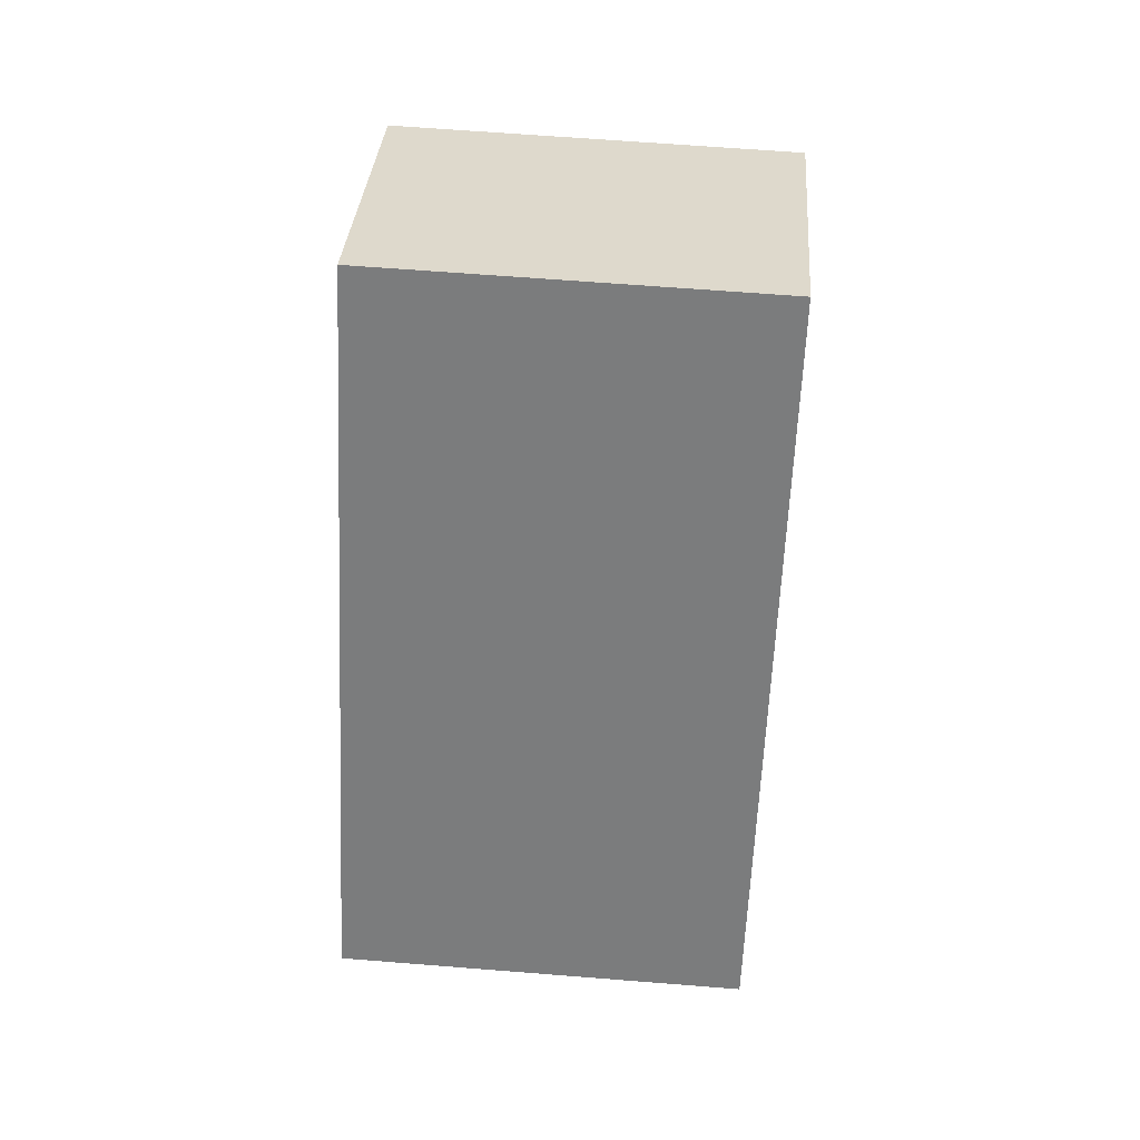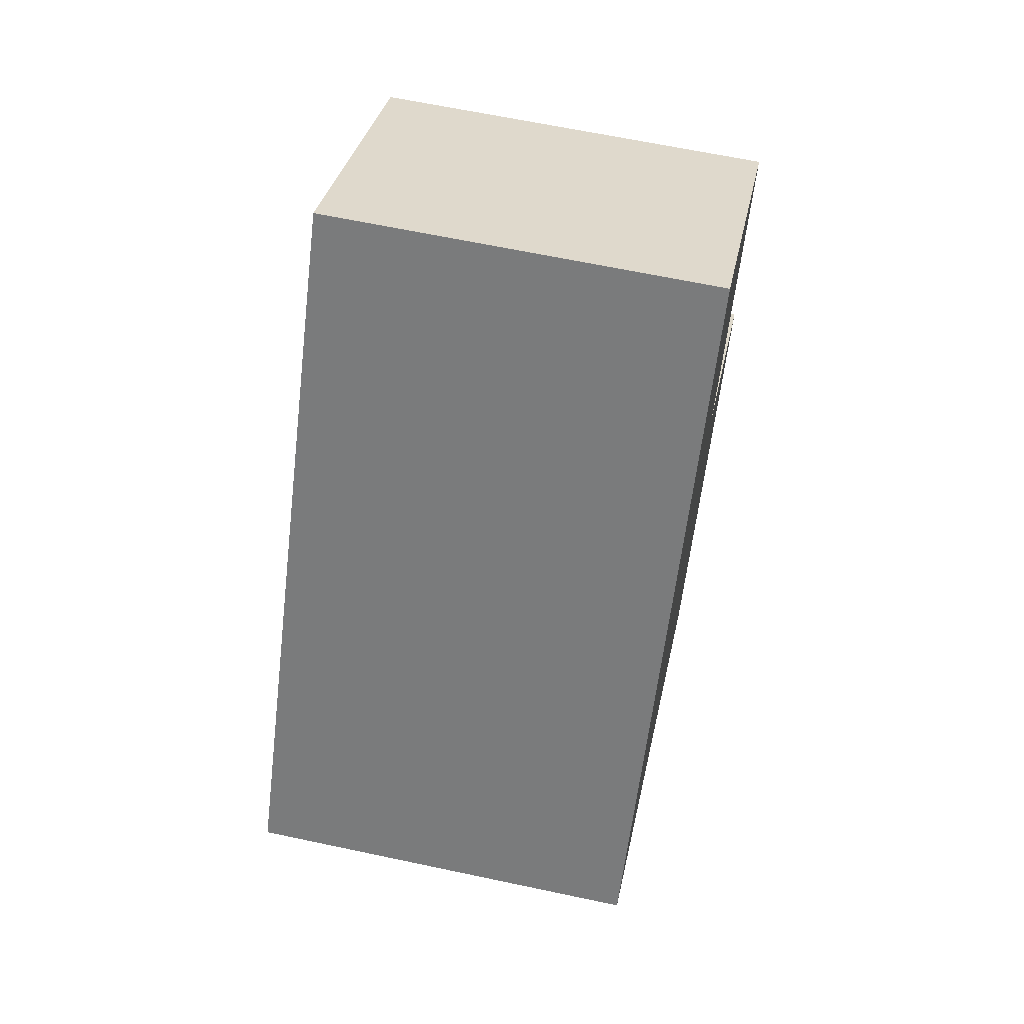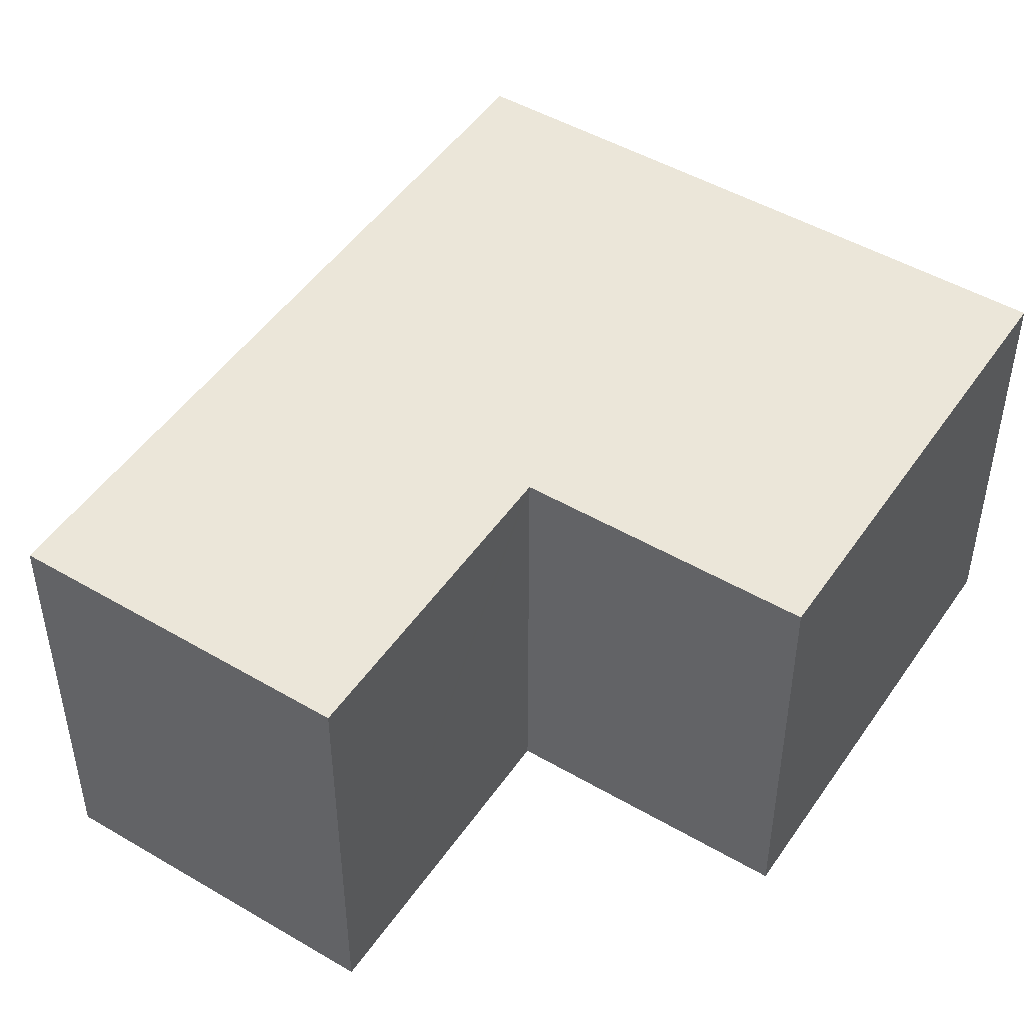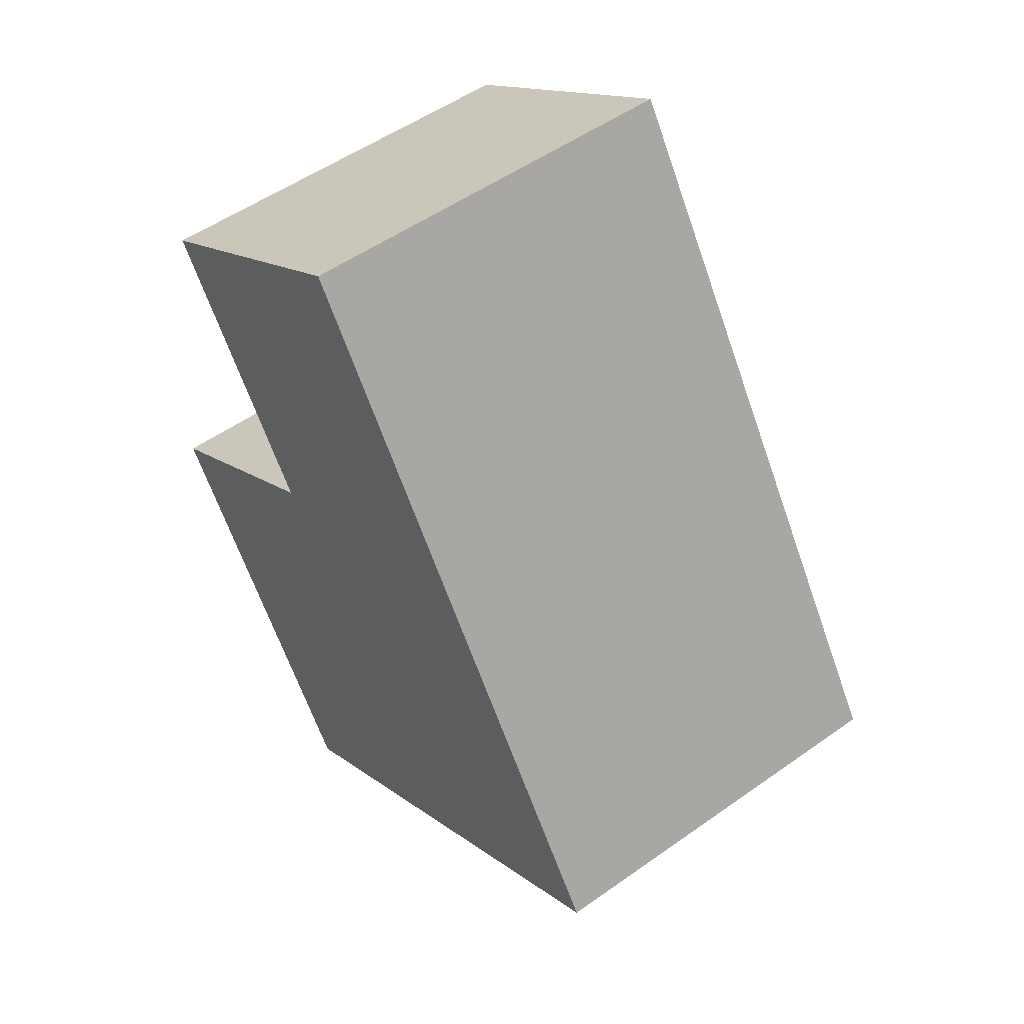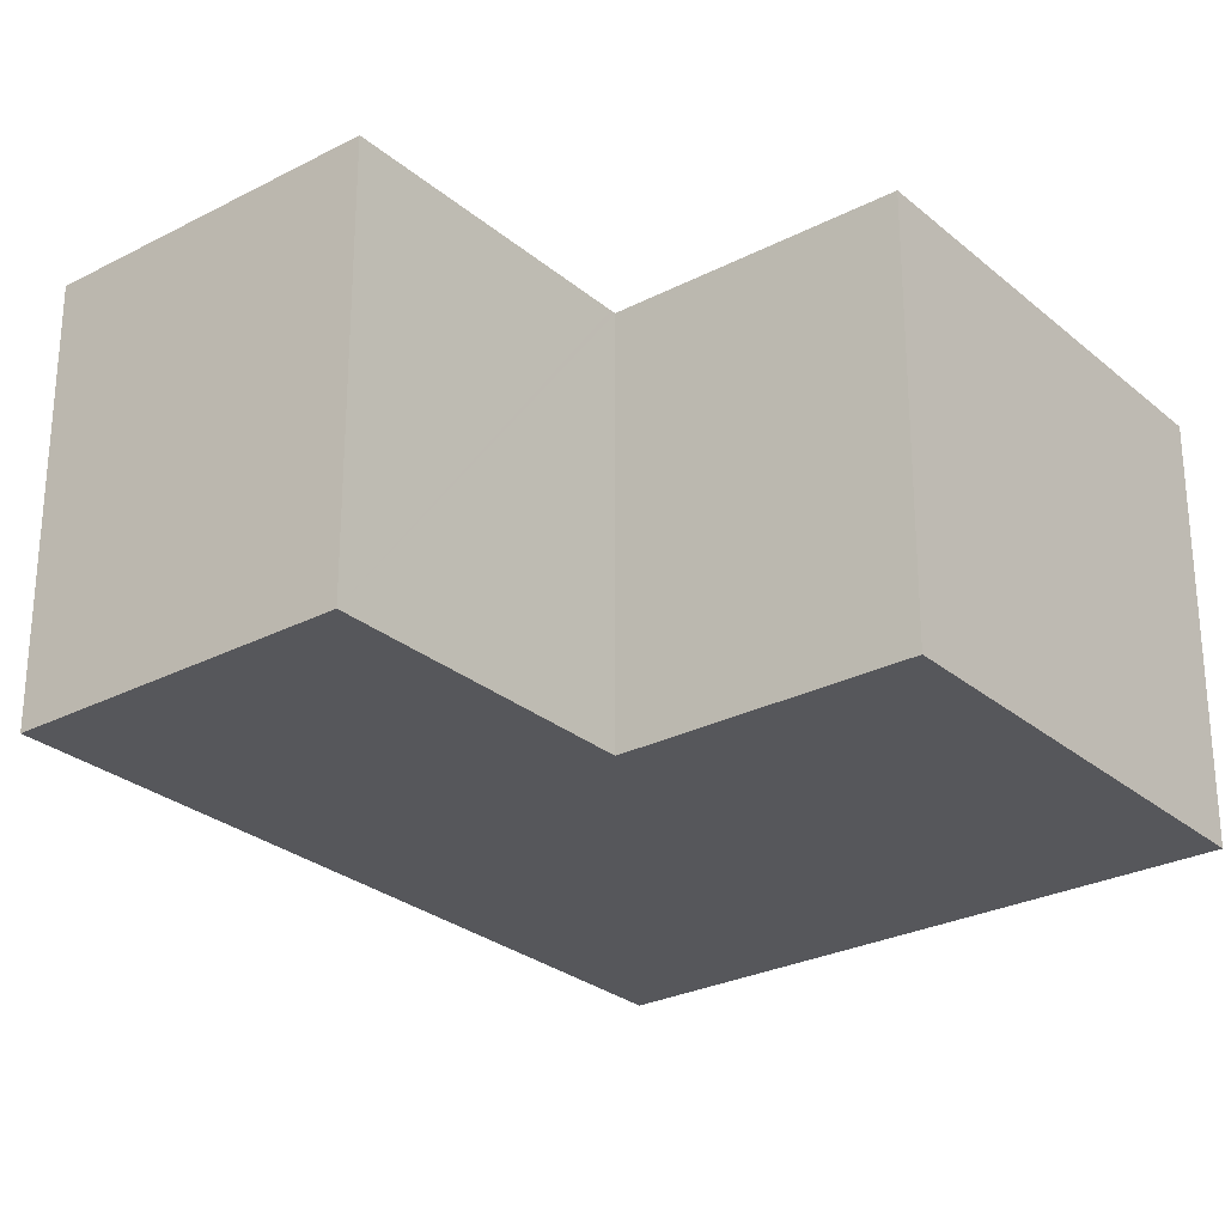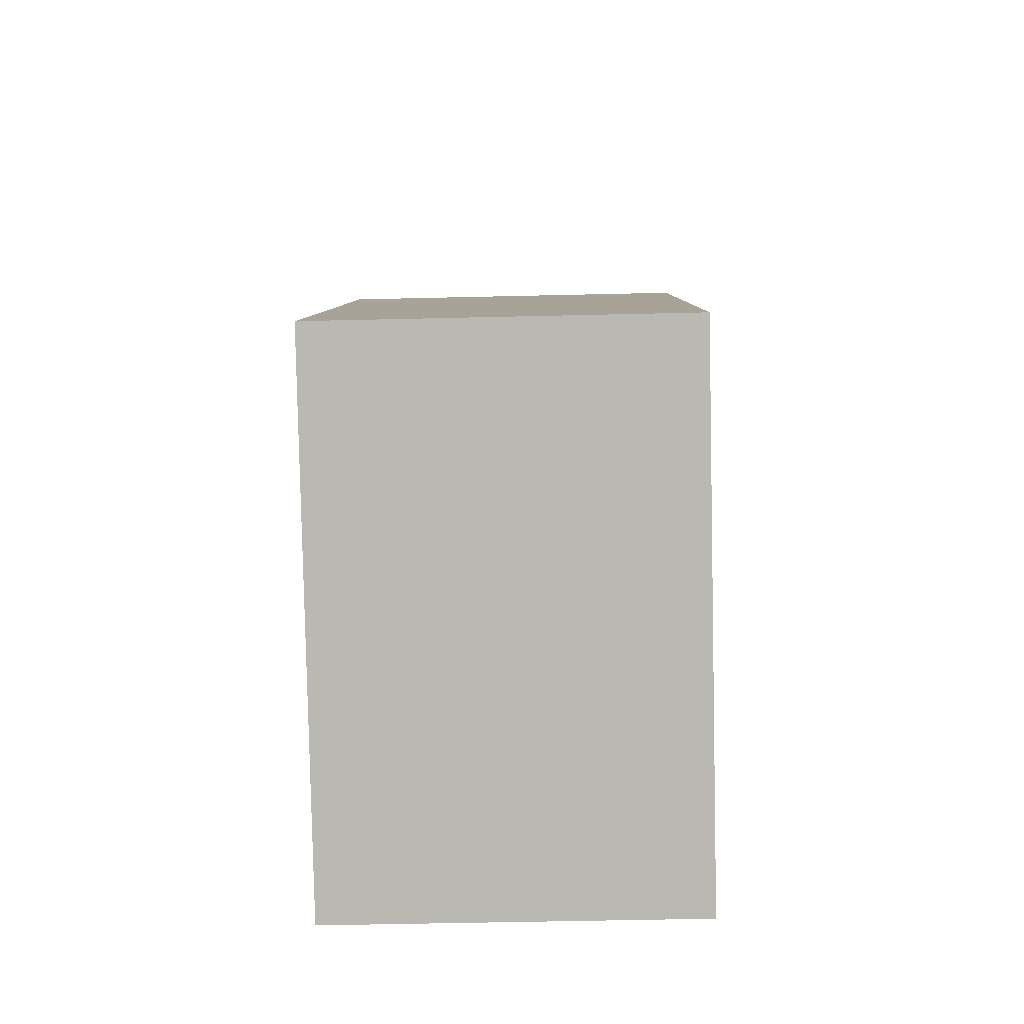
<metadata>
{"format":"obj","ext":"obj","renderer":"f3d","projection":"perspective","resolution":1024,"background":"white","views":[{"elev":63.7,"azim":-85.4,"up":"+Z"},{"elev":63.4,"azim":-77.8,"up":"+Z"},{"elev":48.3,"azim":65.7,"up":"+Y"},{"elev":52.4,"azim":-127.4,"up":"+Z"},{"elev":-27.4,"azim":71.0,"up":"+Y"},{"elev":-50.1,"azim":-88.5,"up":"+Z"}]}
</metadata>
<code>
v  11.78 6.89 7.966
v  4.243 6.89 6.584
v  7.06 6.89 10.96
v  0 6.89 4.219e-16
v  8.955 6.89 3.564
v  8.902 6.89 3.482
v  12.93 6.89 0.905
v  8.732 6.89 -5.596
v  7.06 -6.709e-16 10.96
v  11.78 -4.878e-16 7.966
v  8.902 -2.132e-16 3.482
v  12.93 -5.542e-17 0.905
v  8.955 -2.182e-16 3.564
v  8.732 3.427e-16 -5.596
v  0 0 0
v  4.243 -4.032e-16 6.584
g defaultobject
f 1 2 3
f 2 1 4
f 4 1 5
f 4 5 6
f 4 6 7
f 4 7 8
f 9 1 3
f 1 9 10
f 11 7 6
f 7 11 12
f 10 5 1
f 5 10 6
f 6 10 11
f 11 10 13
f 12 8 7
f 8 12 14
f 14 4 8
f 4 14 15
f 2 9 3
f 9 2 4
f 9 4 16
f 16 4 15
f 12 15 14
f 15 12 11
f 15 11 16
f 16 11 13
f 16 13 10
f 16 10 9

</code>
